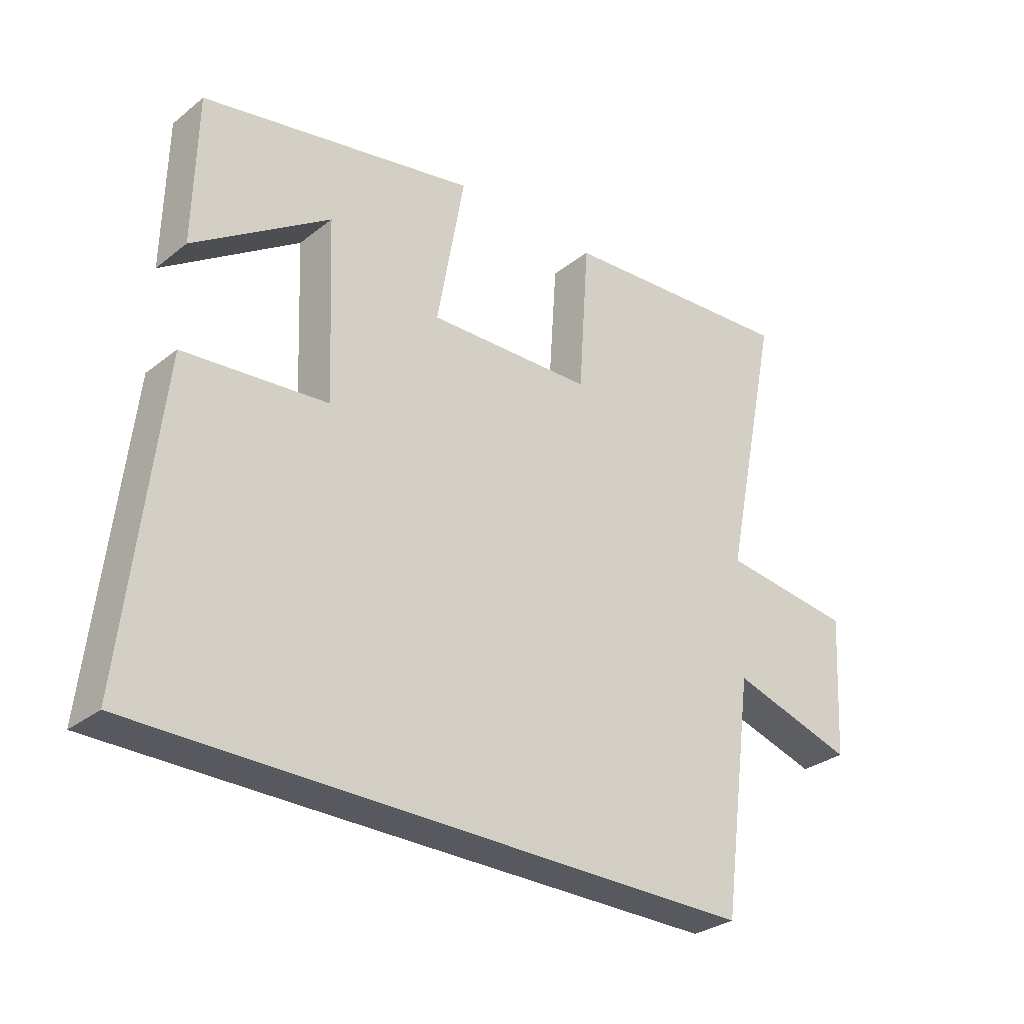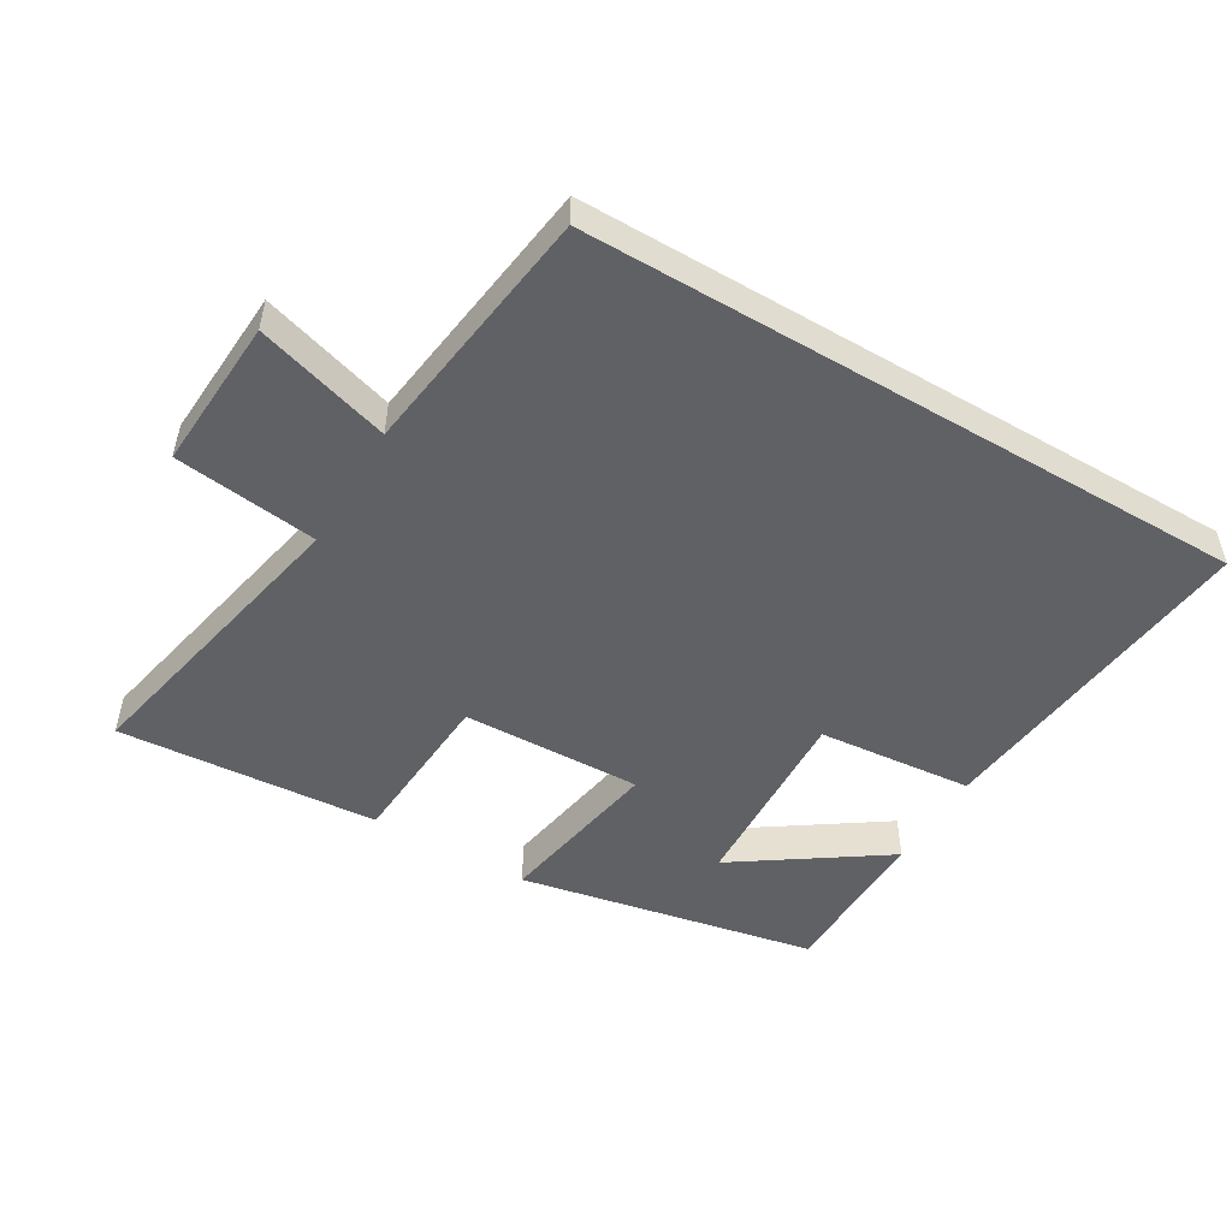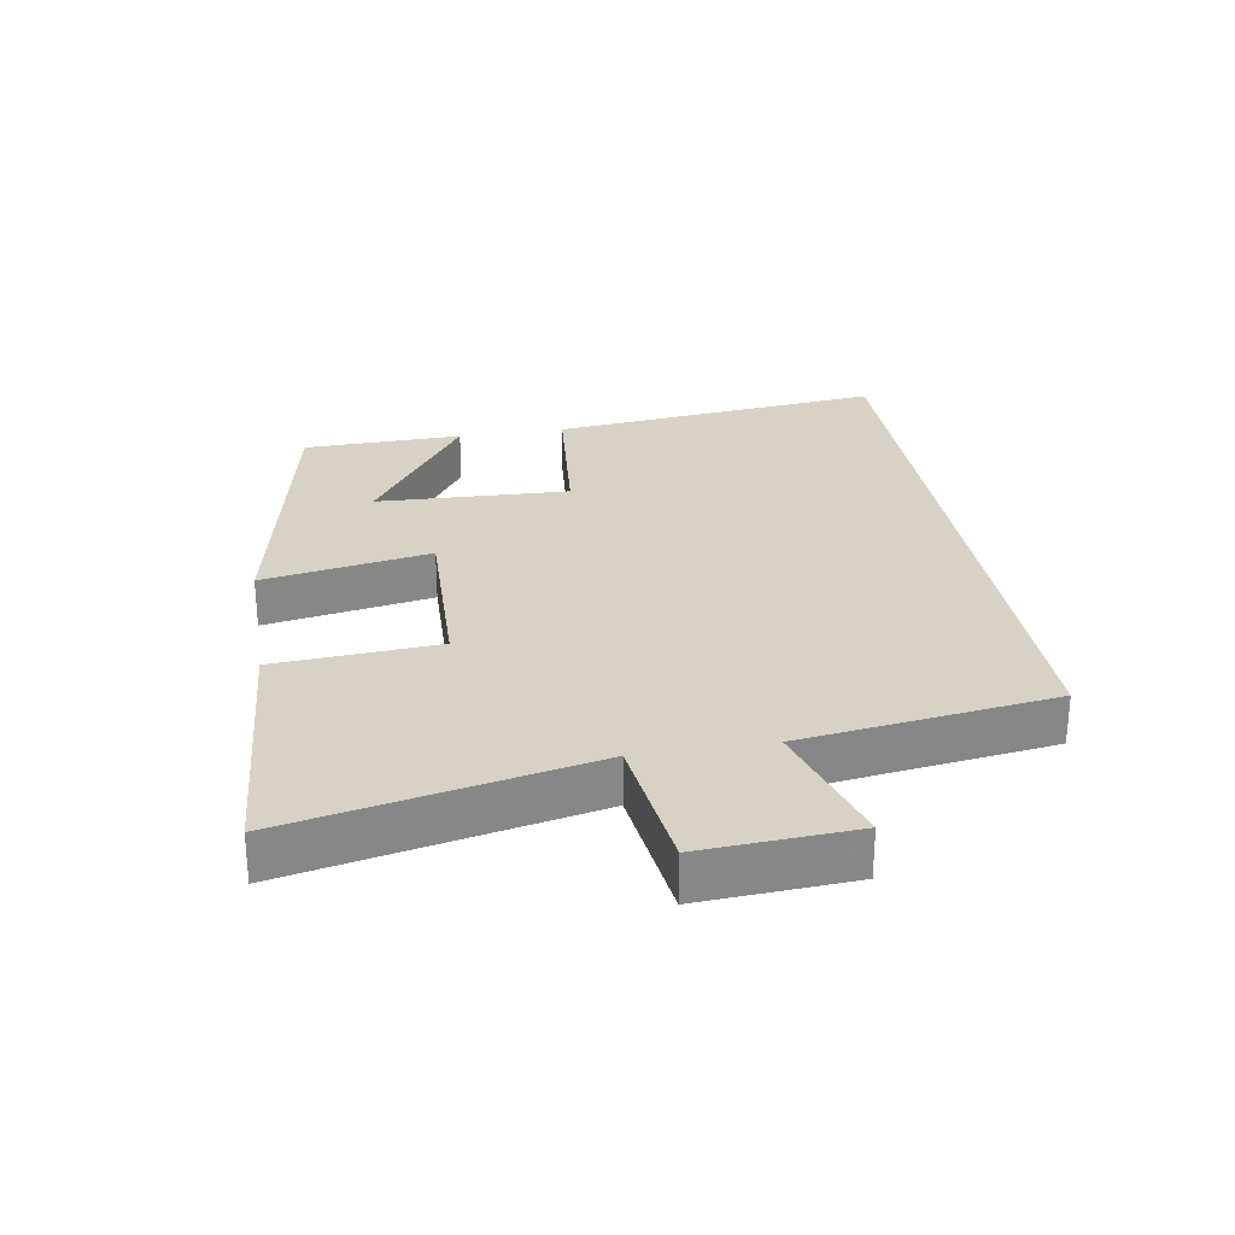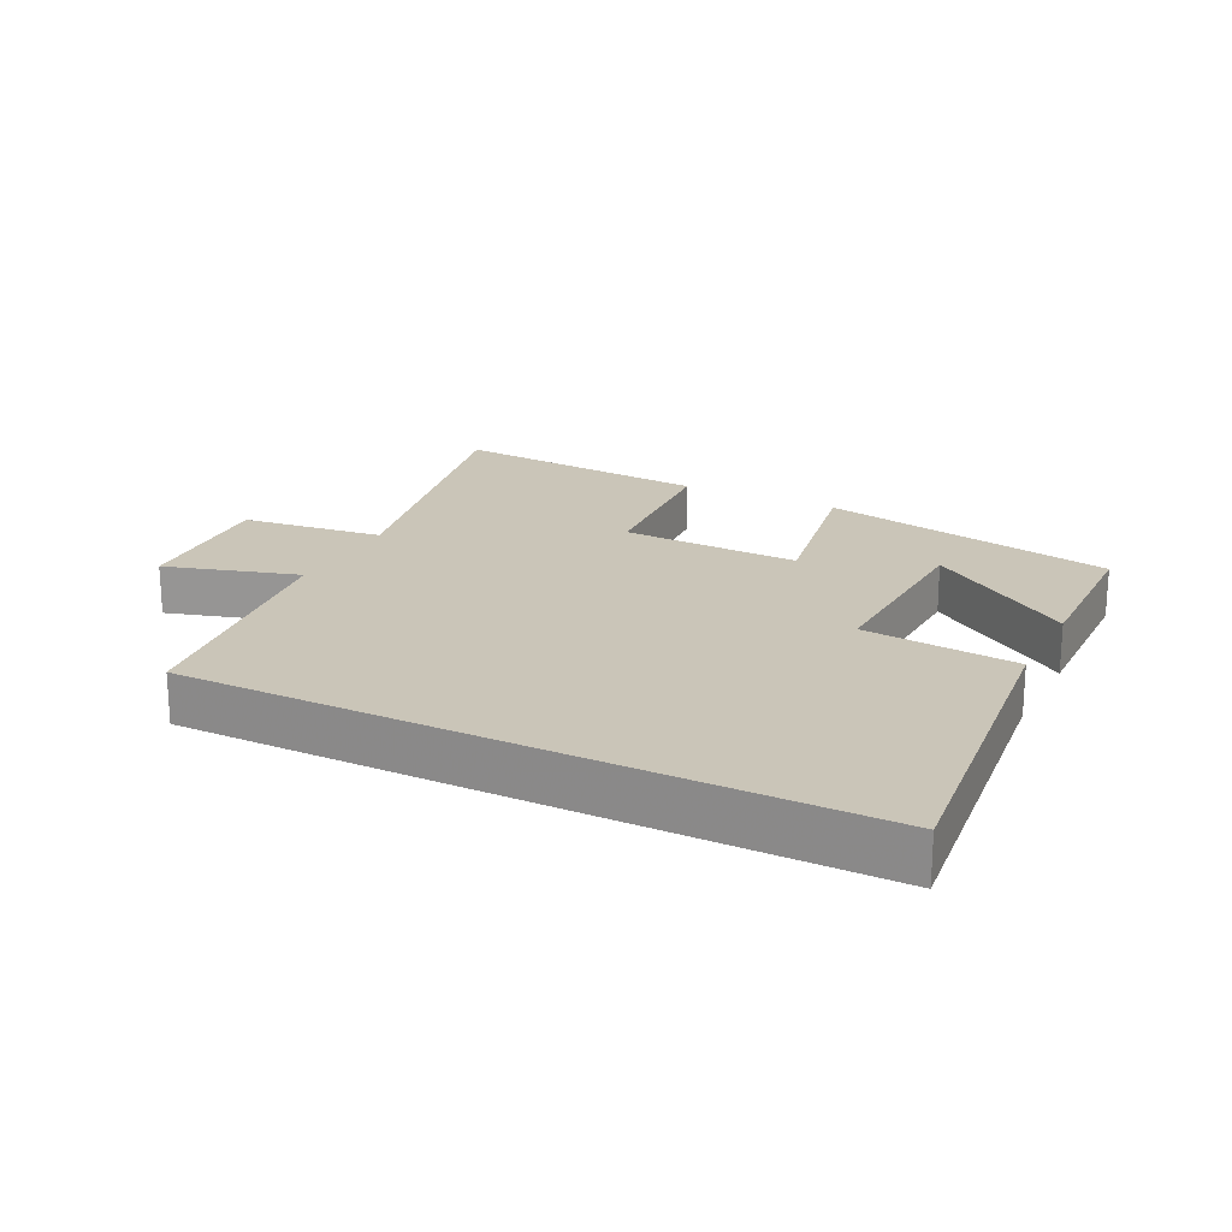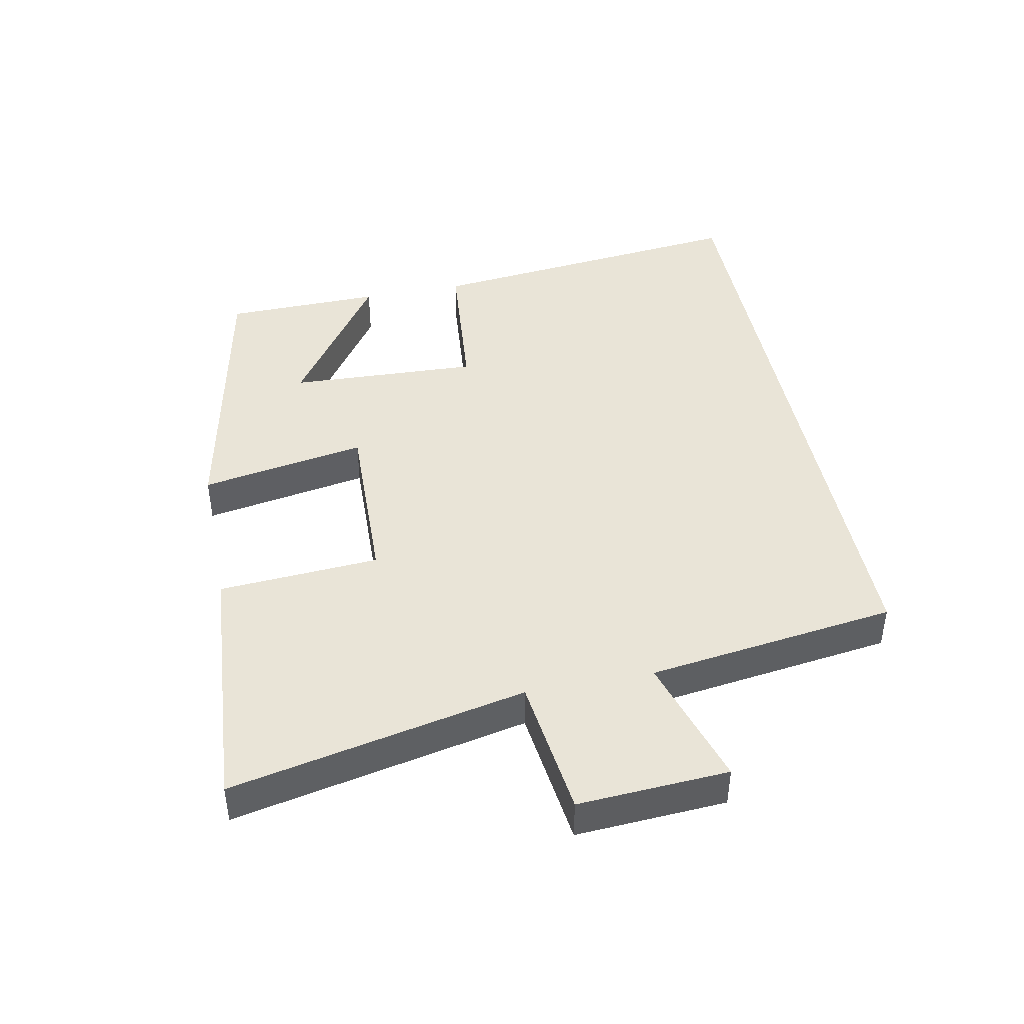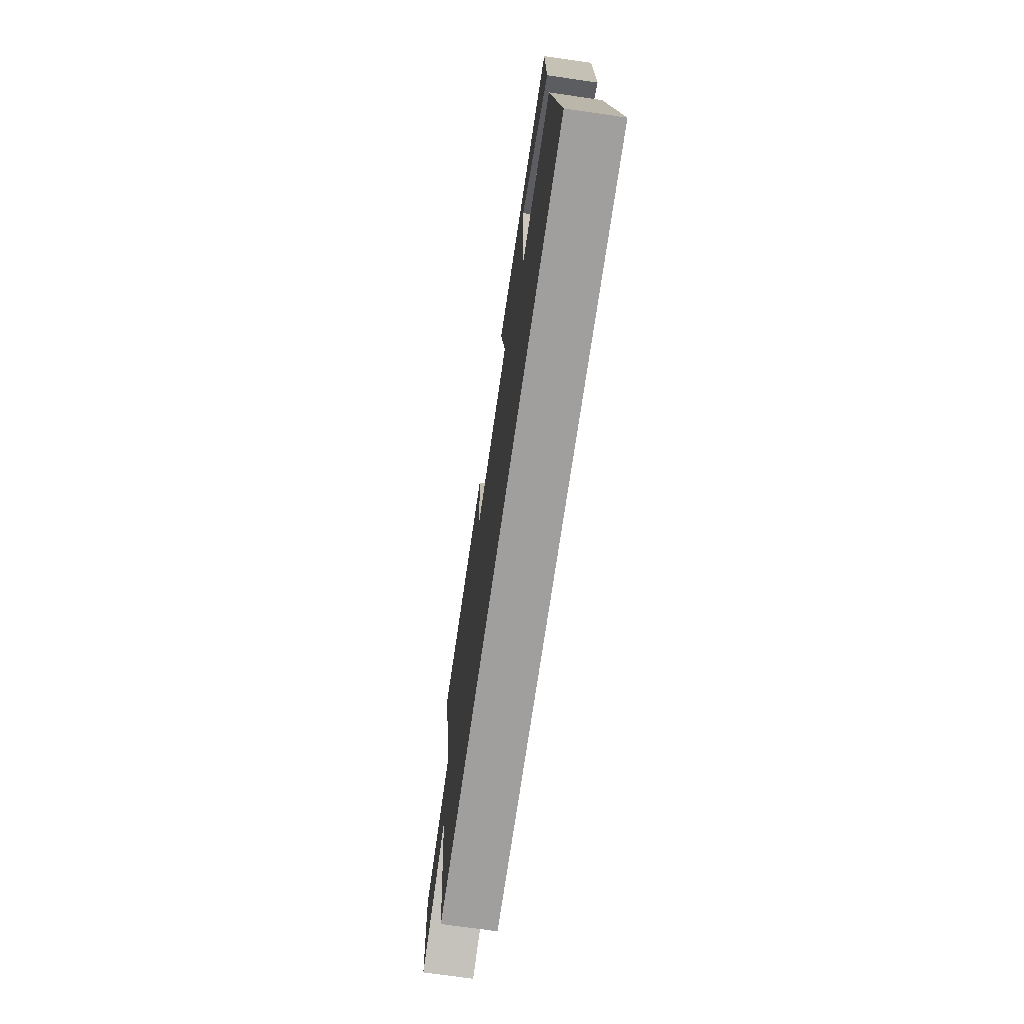
<metadata>
{"format":"obj","ext":"obj","renderer":"f3d","projection":"perspective","resolution":1024,"background":"white","views":[{"elev":-30.3,"azim":-41.5,"up":"+Z"},{"elev":-50.4,"azim":149.4,"up":"+Y"},{"elev":27.6,"azim":80.5,"up":"+Y"},{"elev":20.4,"azim":-153.3,"up":"+Y"},{"elev":43.4,"azim":78.8,"up":"+Y"},{"elev":-71.4,"azim":-98.2,"up":"+Z"}]}
</metadata>
<code>
v -0.495 0.07 0.41
v -0.044 0.07 0.5
v -0.089 0.07 0.246
v 0.183 0.07 0.254
v 0.2 0.07 0.5
v 0.595 0.07 0.529
v 0.5 0.07 0.078
v 0.717 0.07 0.051
v 0.703 0.07 -0.179
v 0.5 0.07 -0.118
v 0.448 0.07 -0.5
v -0.556 0.07 -0.5
v -0.5 0.07 0.006
v -0.265 0.07 0.028
v -0.277 0.07 0.32
v -0.5 0.07 0.168
v -0.495 0 0.41
v -0.044 0 0.5
v -0.089 0 0.246
v 0.183 0 0.254
v 0.2 0 0.5
v 0.595 0 0.529
v 0.5 0 0.078
v 0.717 0 0.051
v 0.703 0 -0.179
v 0.5 0 -0.118
v 0.448 0 -0.5
v -0.556 0 -0.5
v -0.5 0 0.006
v -0.265 0 0.028
v -0.277 0 0.32
v -0.5 0 0.168
f 15 16 1 2
f 14 15 2 3
f 12 13 14
f 11 12 14
f 10 11 14
f 10 14 3 4
f 7 8 9 10
f 7 10 4 5
f 5 6 7
f 18 17 32 31
f 19 18 31 30
f 30 29 28
f 30 28 27
f 30 27 26
f 20 19 30 26
f 26 25 24 23
f 21 20 26 23
f 23 22 21
f 1 17 18 2
f 2 18 19 3
f 3 19 20 4
f 4 20 21 5
f 5 21 22 6
f 6 22 23 7
f 7 23 24 8
f 8 24 25 9
f 9 25 26 10
f 10 26 27 11
f 11 27 28 12
f 12 28 29 13
f 13 29 30 14
f 14 30 31 15
f 15 31 32 16
f 16 32 17 1

</code>
